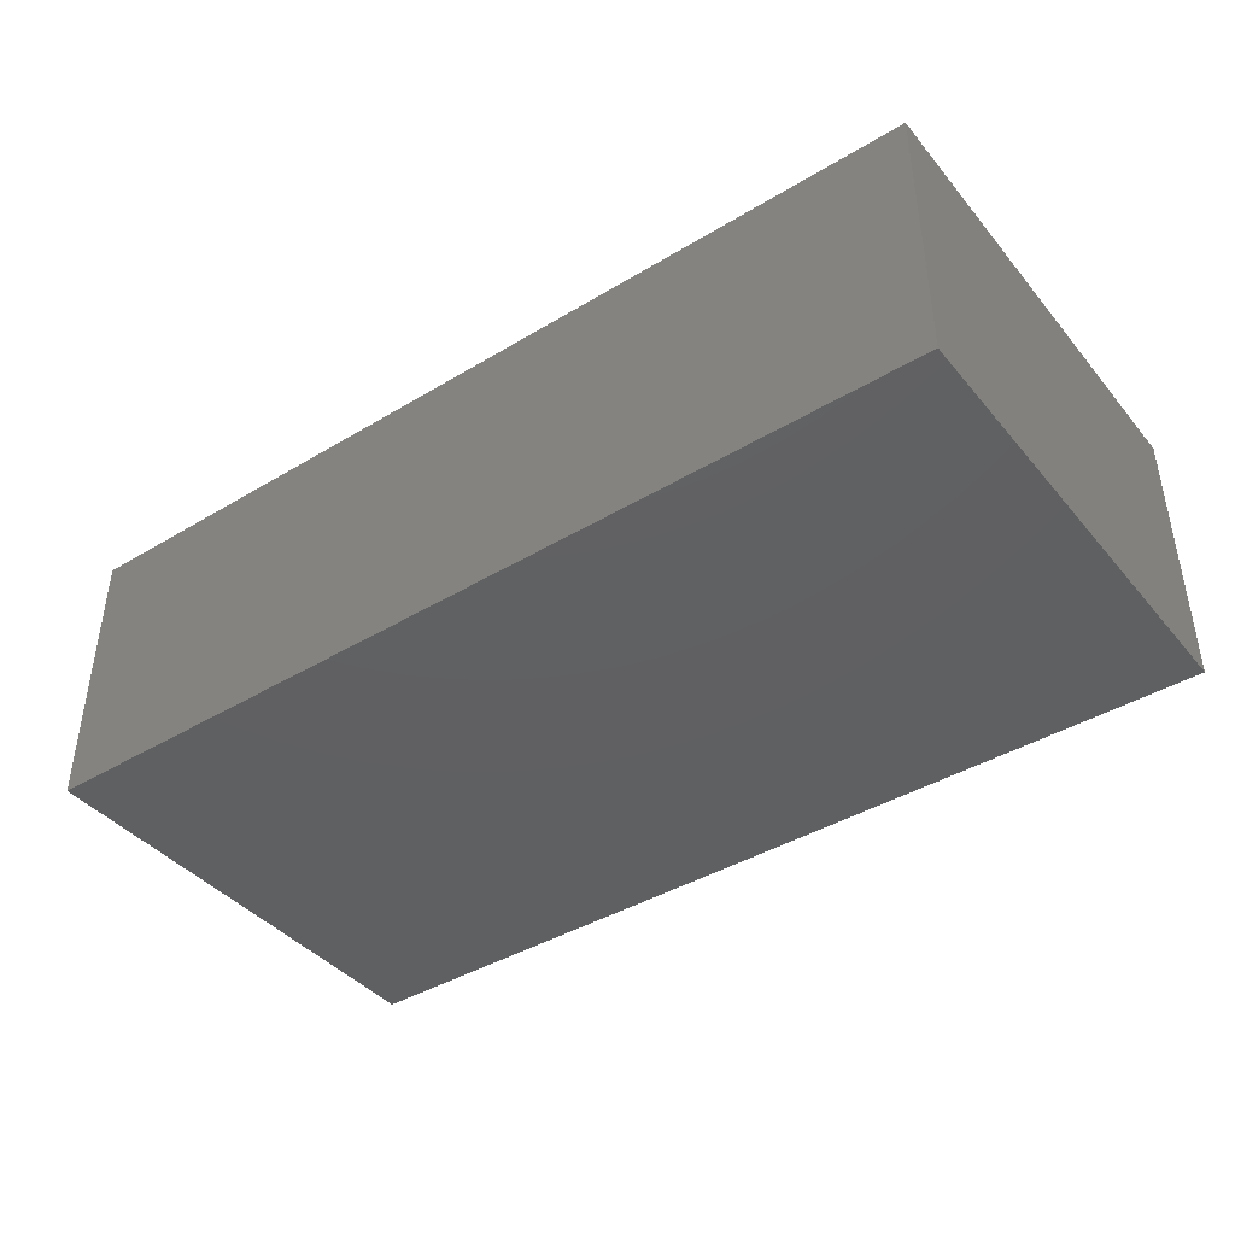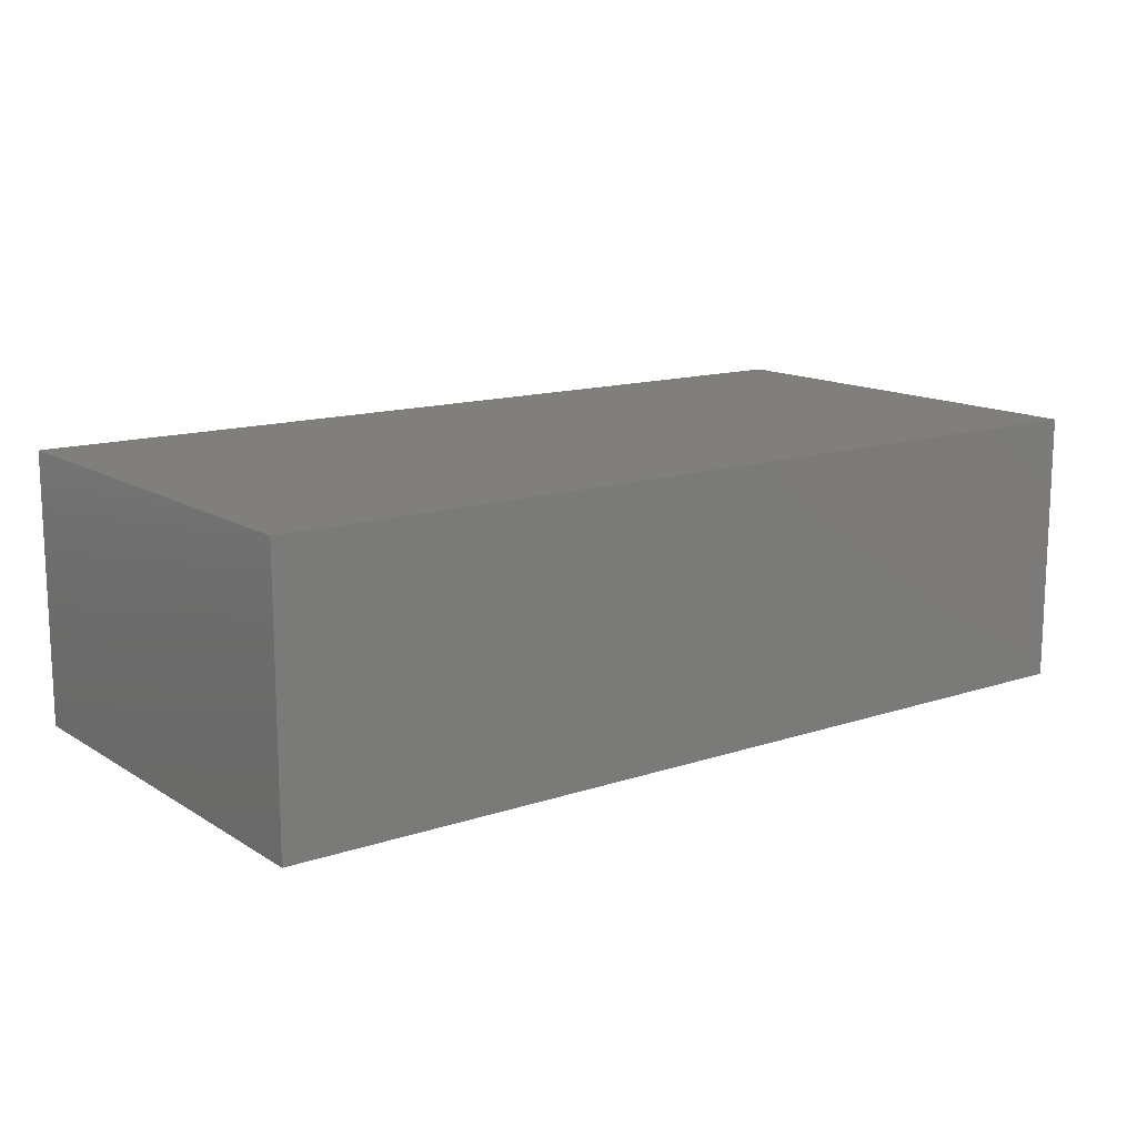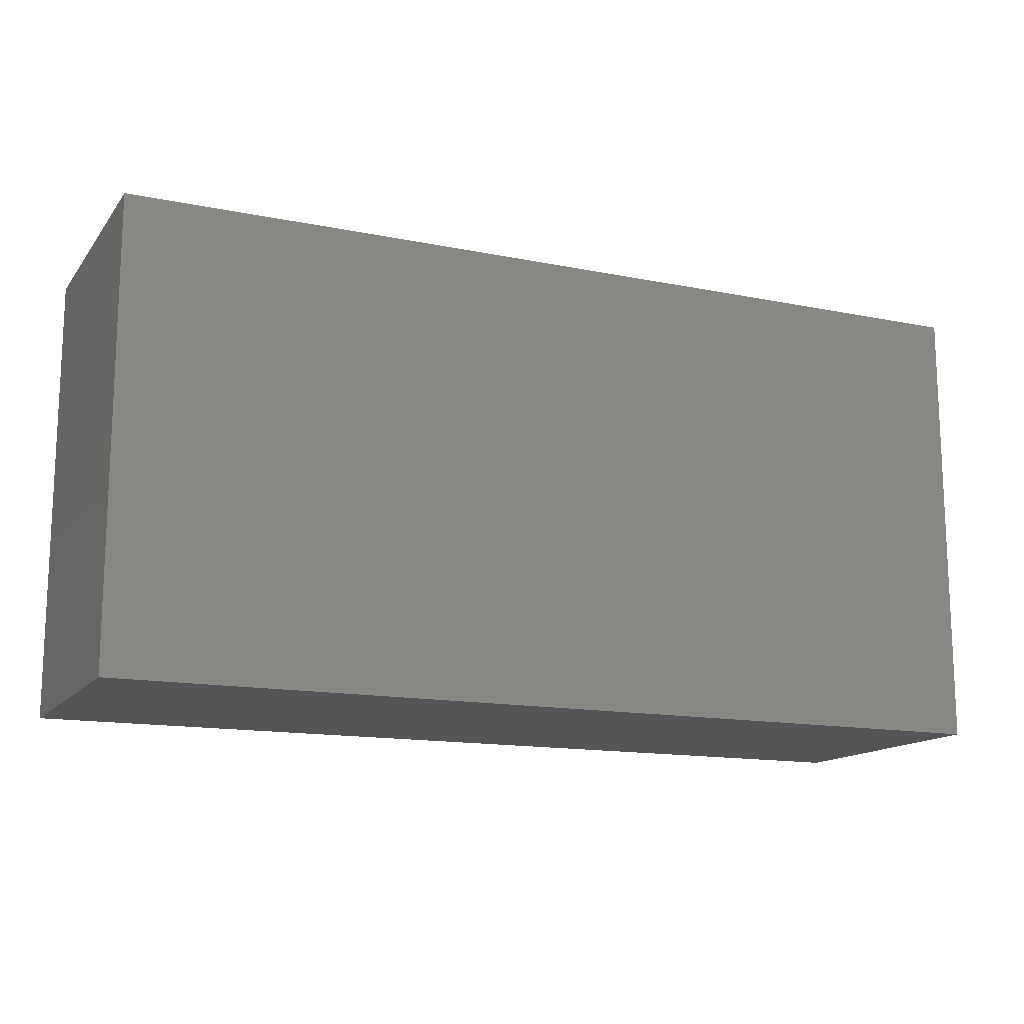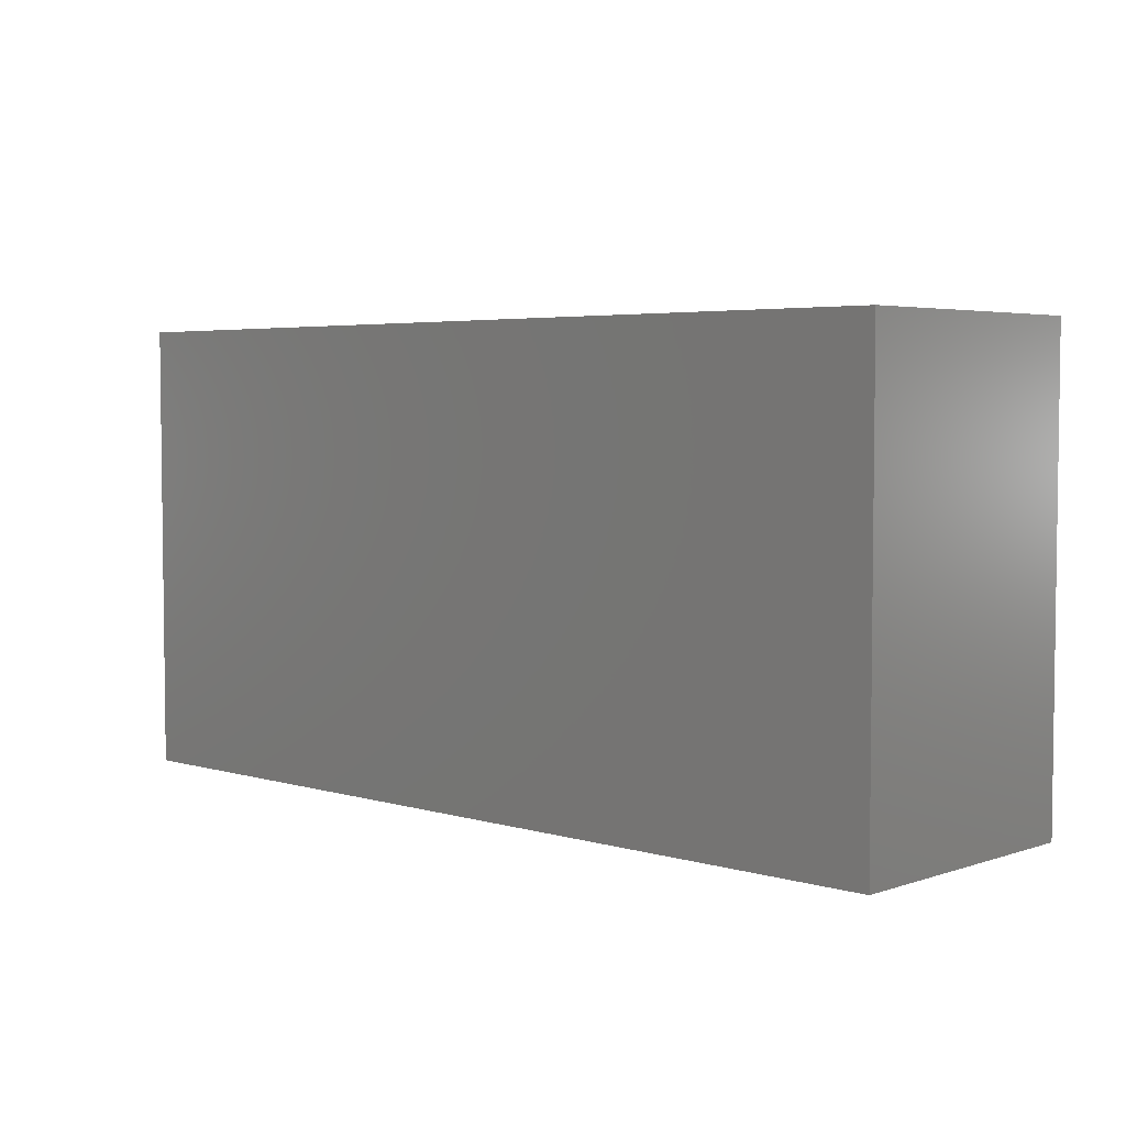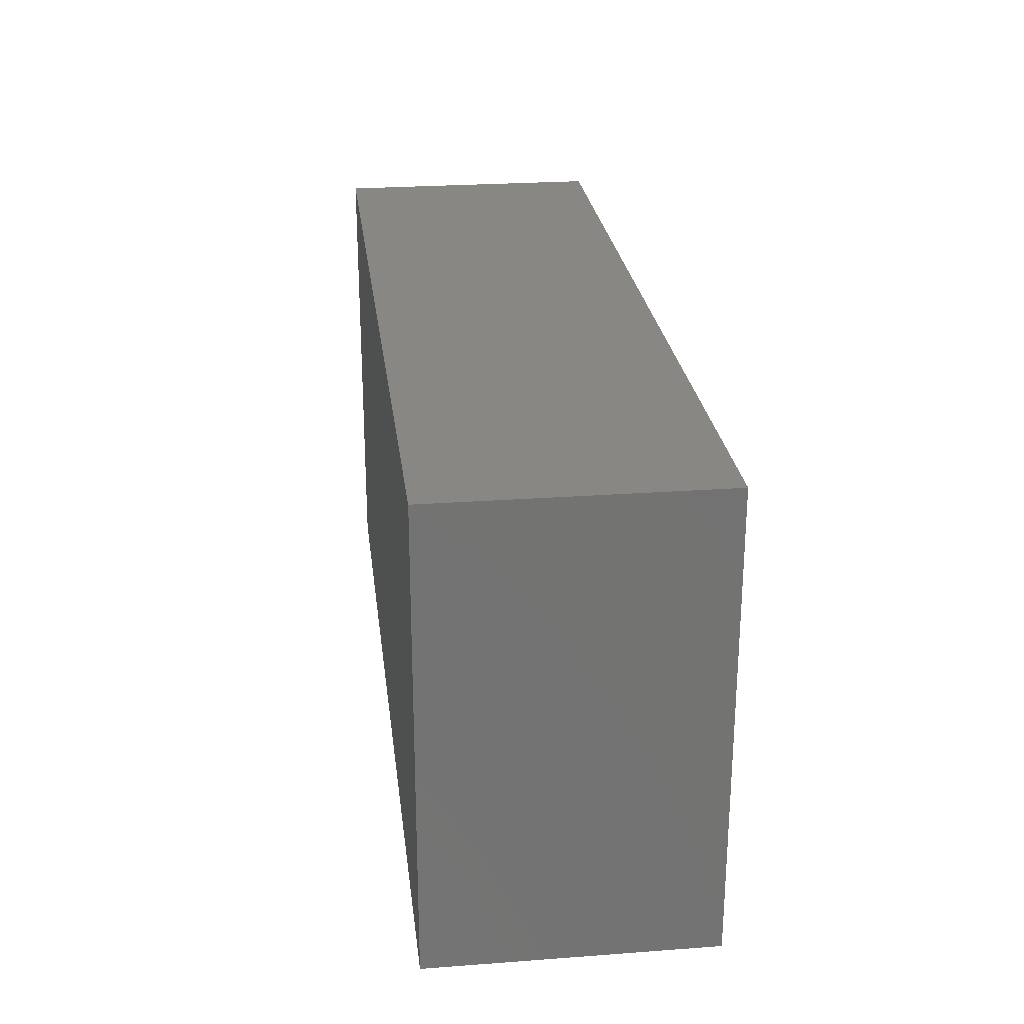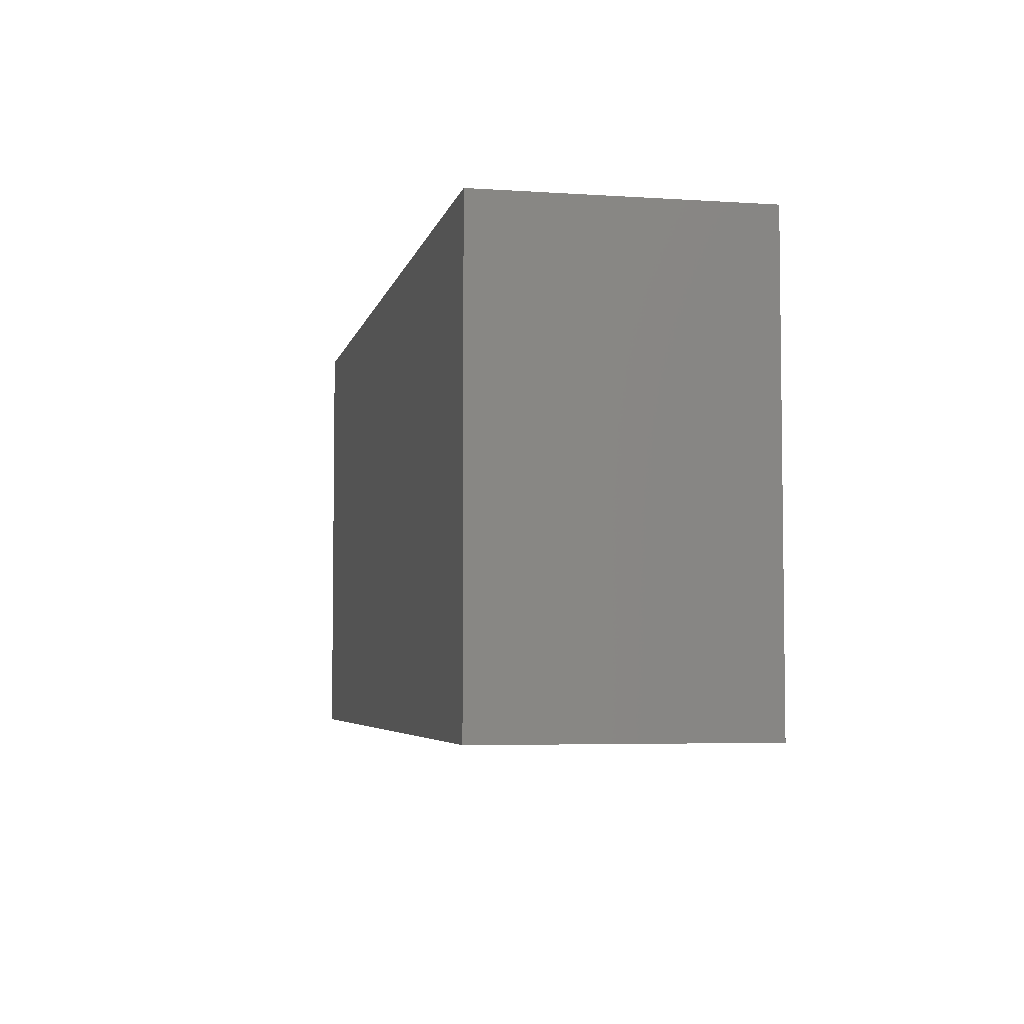
<metadata>
{"format":"stl","ext":"stl","renderer":"f3d","projection":"perspective","resolution":1024,"background":"white","views":[{"elev":-41.4,"azim":36.1,"up":"+Z"},{"elev":13.7,"azim":143.4,"up":"+Z"},{"elev":-14.3,"azim":-23.9,"up":"+Y"},{"elev":4.3,"azim":-136.7,"up":"+Y"},{"elev":25.3,"azim":-96.8,"up":"+Y"},{"elev":-4.8,"azim":-101.9,"up":"+Y"}]}
</metadata>
<code>
# stl→obj: 8 verts, 12 faces
v 0 5 3
v 10 0 3
v 10 5 3
v 0 0 3
v 0 0 0
v 10 5 0
v 10 0 0
v 0 5 0
f 1 2 3
f 2 1 4
f 5 6 7
f 6 5 8
f 5 2 4
f 2 5 7
f 2 6 3
f 6 2 7
f 6 1 3
f 1 6 8
f 5 1 8
f 1 5 4

</code>
